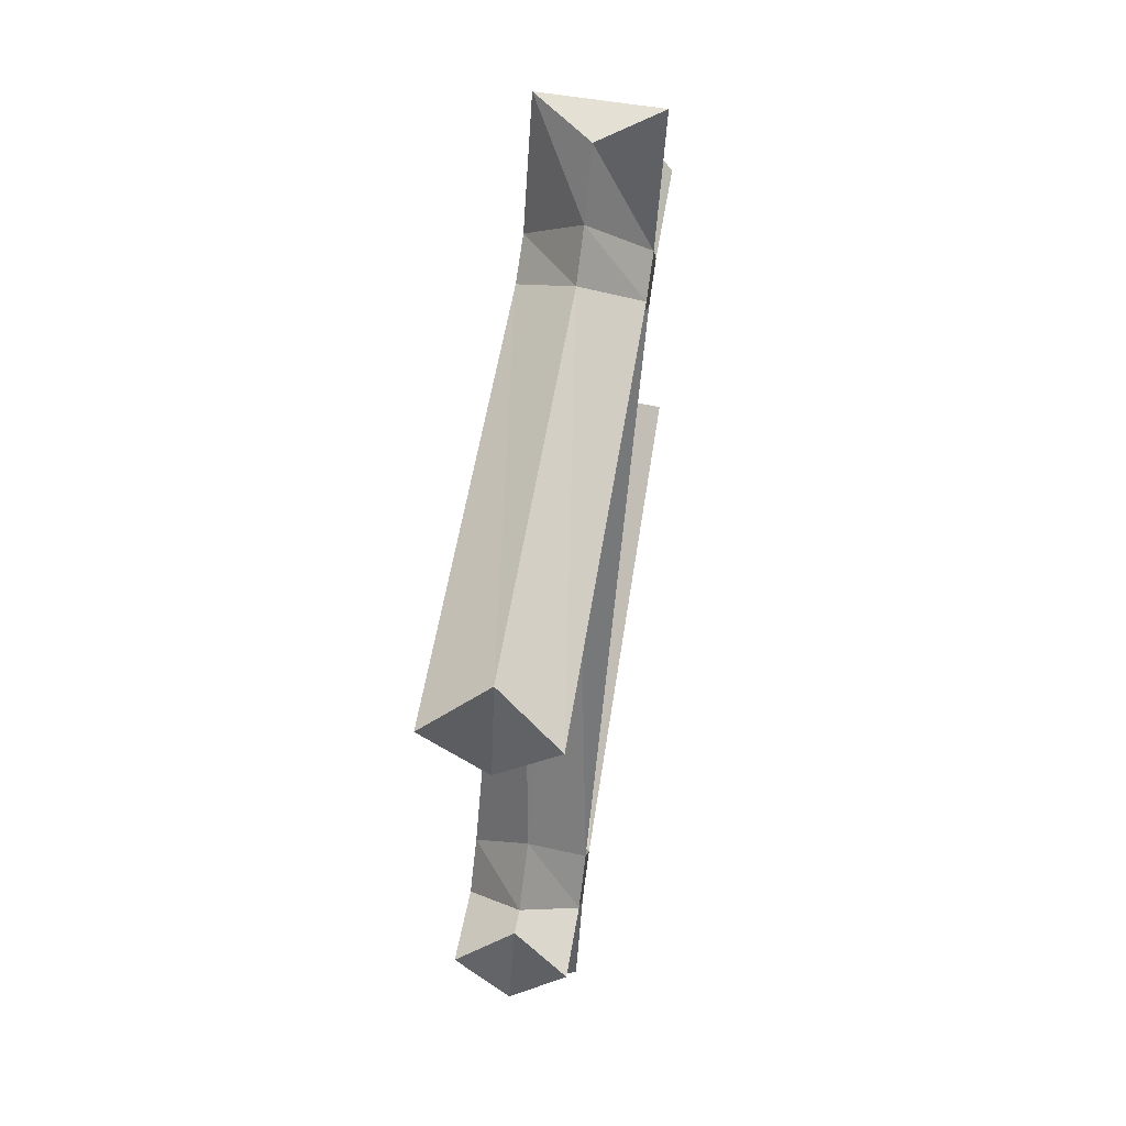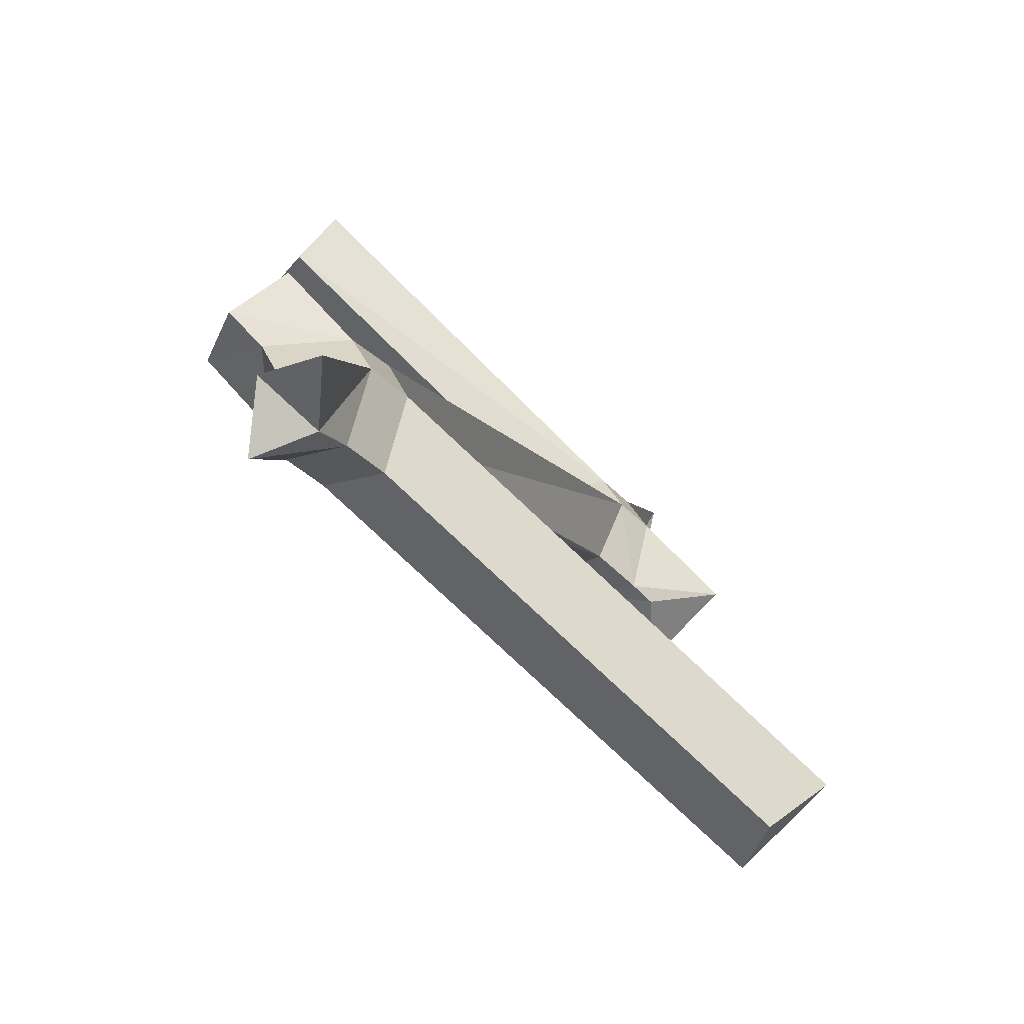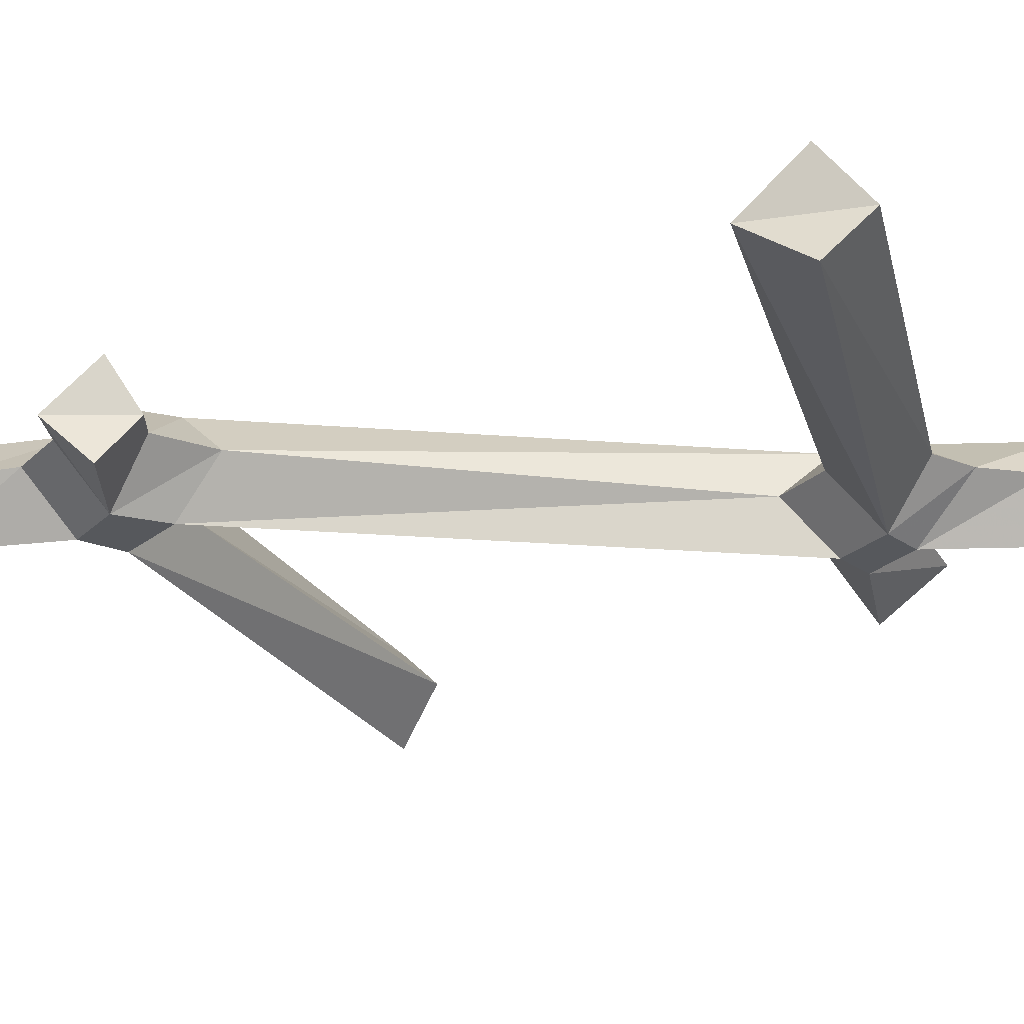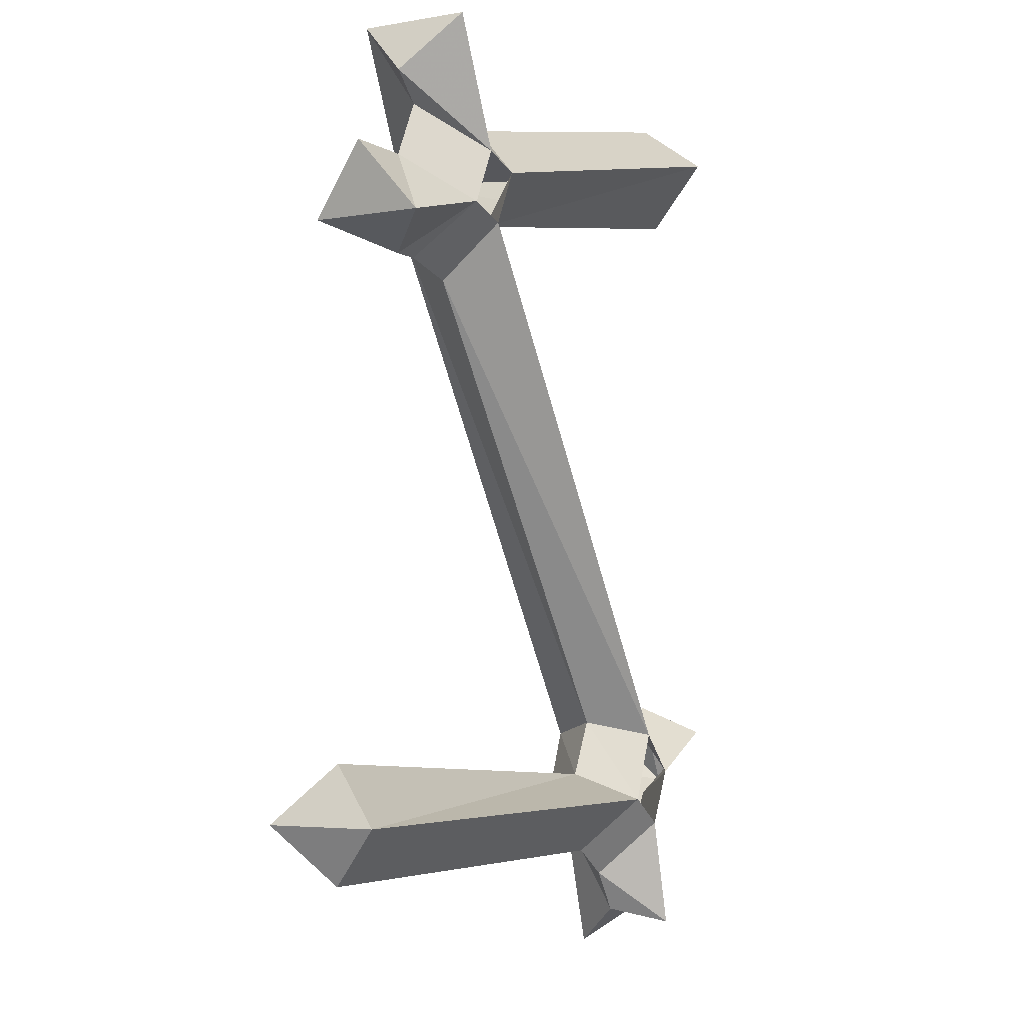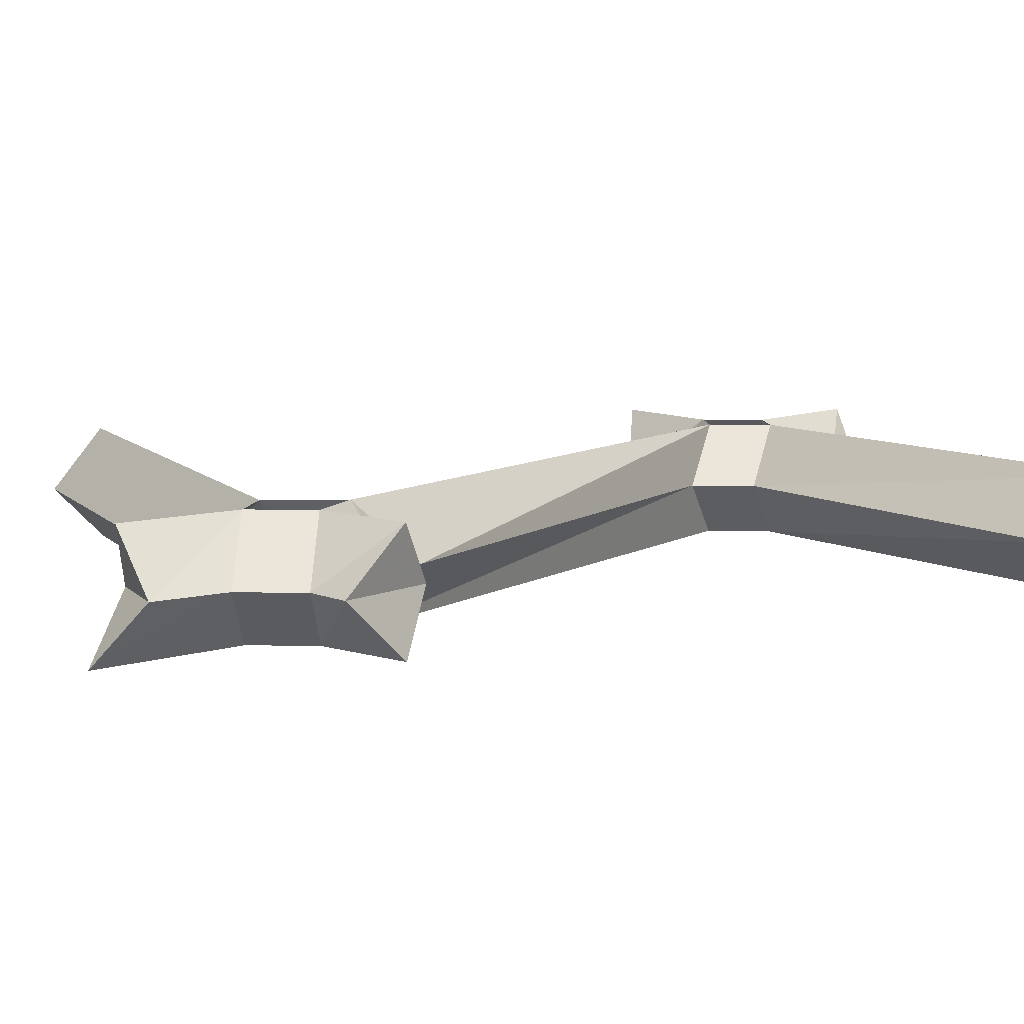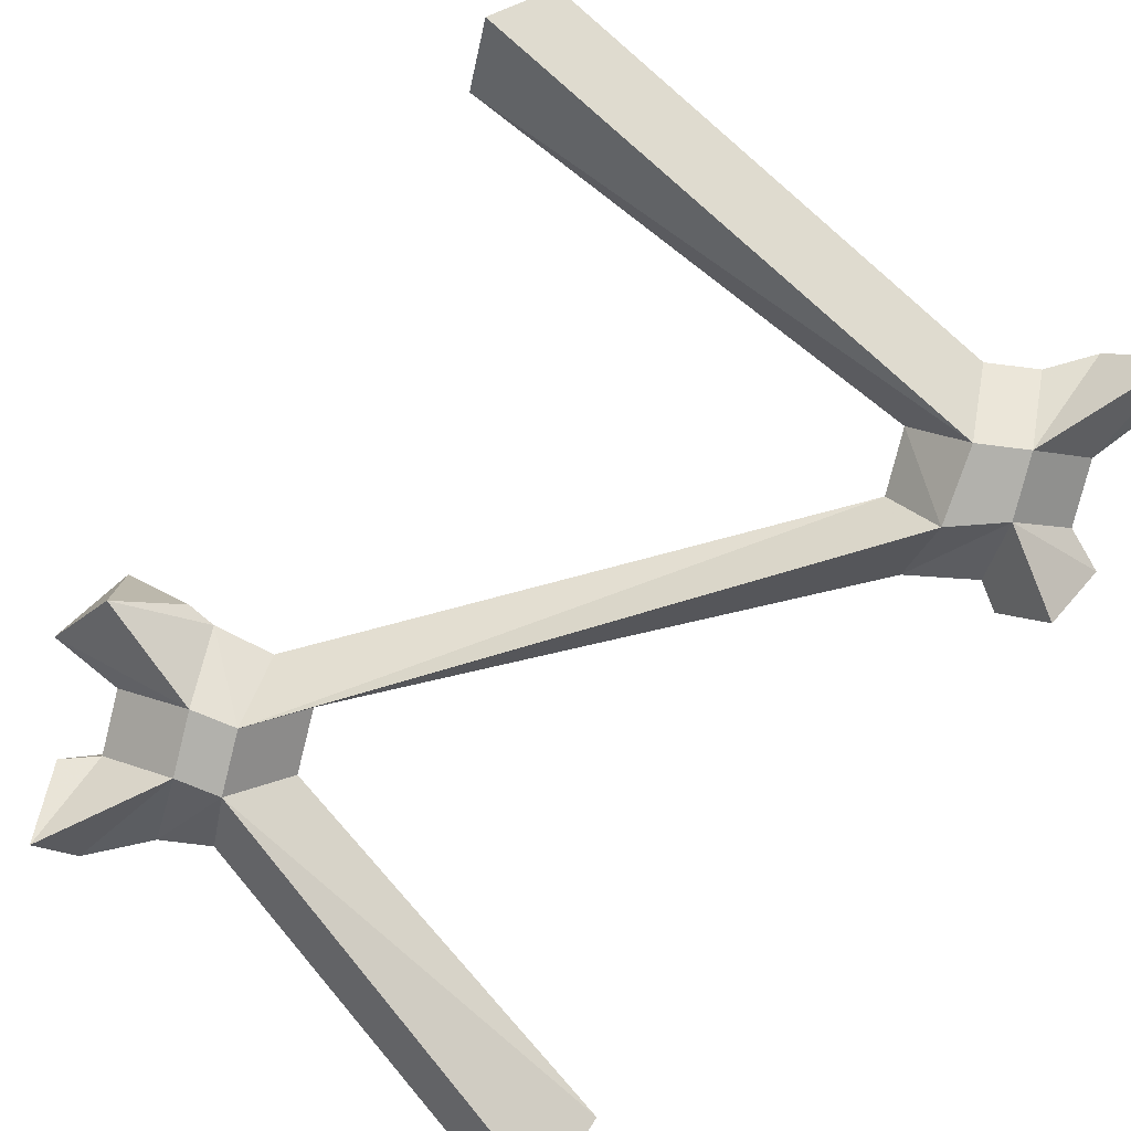
<metadata>
{"format":"obj","ext":"obj","renderer":"f3d","projection":"perspective","resolution":1024,"background":"white","views":[{"elev":65.2,"azim":-81.1,"up":"+Z"},{"elev":-79.0,"azim":-43.3,"up":"+Z"},{"elev":-28.1,"azim":-63.5,"up":"+Y"},{"elev":-4.2,"azim":119.7,"up":"+Z"},{"elev":9.0,"azim":-113.7,"up":"+Y"},{"elev":-78.9,"azim":139.3,"up":"+Y"}]}
</metadata>
<code>
o item/twigs_zamorak
v -12 0 -22
v -10 -4 -26
v -13 -4 -28
v -15 0 -24
v -17 0 -32
v -20 -4 -31
v -19 -4 -26
v -21 -4 -22
v -17 0 -20
v -23 0 -17
v -21 -4 -15
v -19 -4 -16
v -14 0 -17
v -15 -4 -13
v 10 0 20
v 11 -4 16
v -11 -4 -16
v -9 -4 -20
v 26 0 -22
v 24 -4 -26
v 26 -8 -22
v -12 -8 -22
v -15 -8 -24
v -15 -4 -31
v -18 -8 -34
v -17 -8 -20
v -24 -4 -21
v -23 -8 -17
v -14 -8 -17
v 7 -4 17
v 5 -4 21
v 8 0 24
v -24 0 31
v -22 -4 34
v 6 -4 28
v 11 0 25
v 9 -4 30
v 15 0 34
v 17 -4 30
v 15 -4 28
v 13 0 21
v 17 -4 24
v 21 0 19
v 17 -4 17
v 15 -4 17
v 10 -8 20
v 8 -8 24
v -24 -4 26
v -24 -8 31
v 11 -8 25
v 12 -4 34
v 15 -8 34
v 13 -8 21
v 22 -4 24
v 21 -8 19
v 24 -4 -18
f 1 2 3
f 1 3 4
f 4 3 5
f 4 5 6
f 4 6 7
f 4 7 8
f 4 8 9
f 9 8 10
f 9 10 11
f 9 11 12
f 9 12 13
f 13 12 14
f 13 14 15
f 13 15 16
f 13 16 17
f 13 17 1
f 1 17 18
f 1 18 19
f 1 19 20
f 1 20 2
f 2 20 21
f 2 21 22
f 2 22 23
f 2 23 3
f 3 23 24
f 3 24 5
f 5 24 6
f 6 24 25
f 6 25 7
f 7 25 23
f 7 23 26
f 7 26 8
f 8 26 27
f 8 27 10
f 10 27 11
f 11 27 28
f 11 28 12
f 12 28 26
f 12 26 14
f 14 26 29
f 14 29 30
f 14 30 15
f 15 30 31
f 15 31 32
f 32 31 33
f 32 33 34
f 32 34 35
f 32 35 36
f 36 35 37
f 36 37 38
f 36 38 39
f 36 39 40
f 36 40 41
f 41 40 42
f 41 42 43
f 41 43 44
f 41 44 45
f 41 45 16
f 41 16 15
f 29 26 23
f 29 23 22
f 29 22 18
f 29 18 17
f 29 17 46
f 29 46 30
f 30 46 47
f 30 47 31
f 31 47 48
f 31 48 33
f 33 48 34
f 34 48 49
f 34 49 35
f 35 49 47
f 35 47 37
f 37 47 50
f 37 50 51
f 37 51 38
f 38 51 52
f 38 52 39
f 39 52 40
f 40 52 50
f 40 50 42
f 42 50 53
f 42 53 54
f 42 54 43
f 43 54 55
f 43 55 44
f 44 55 45
f 45 55 53
f 45 53 46
f 45 46 16
f 16 46 17
f 21 20 19
f 21 19 56
f 21 56 22
f 22 56 18
f 18 56 19
f 26 28 27
f 24 23 25
f 47 49 48
f 53 55 54
f 50 52 51
f 14 13 17
f 14 17 29
f 50 47 46
f 50 46 53

</code>
